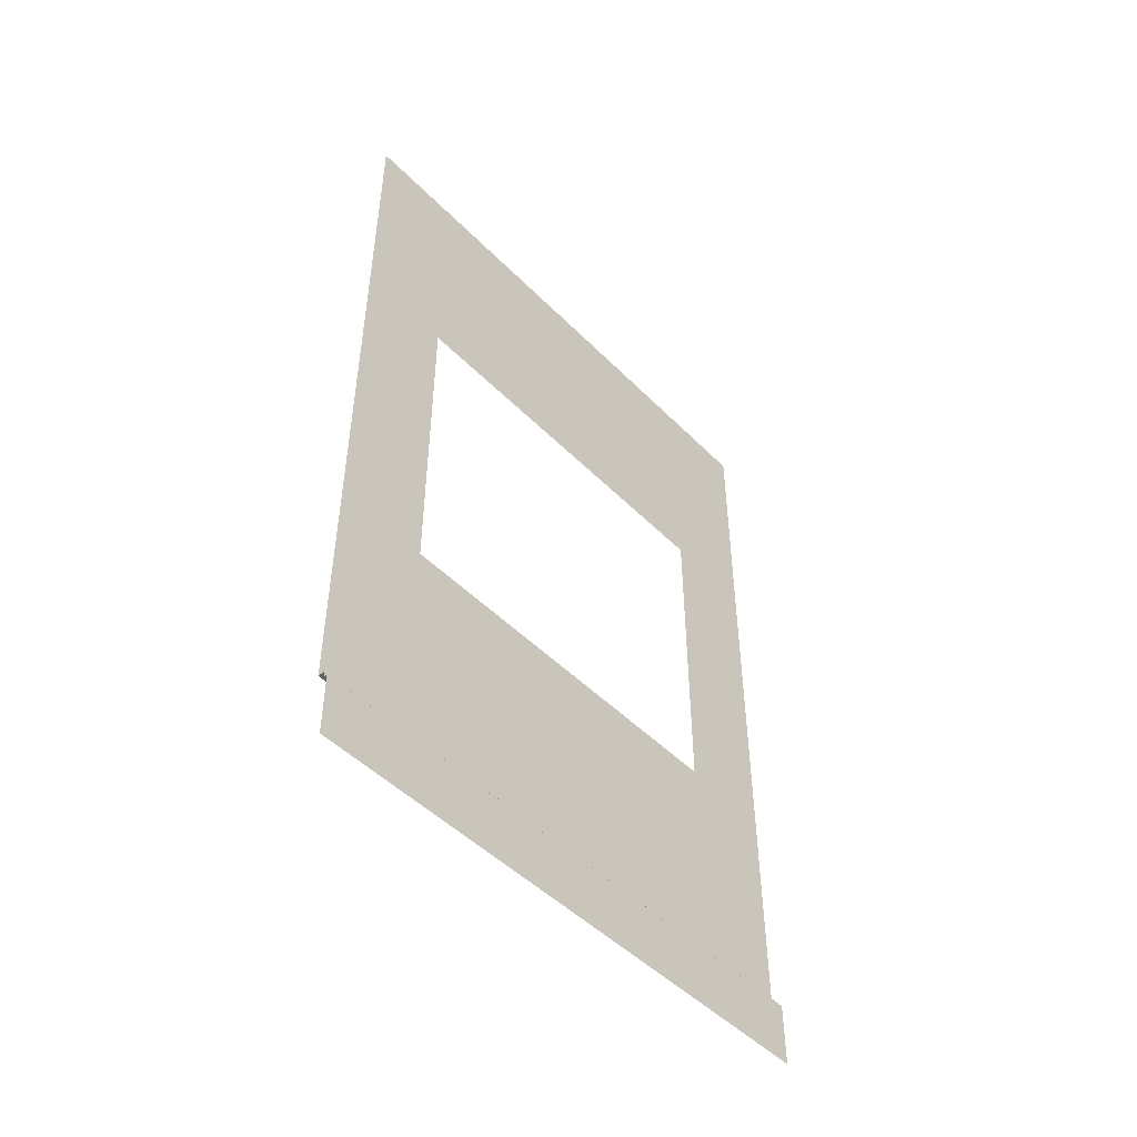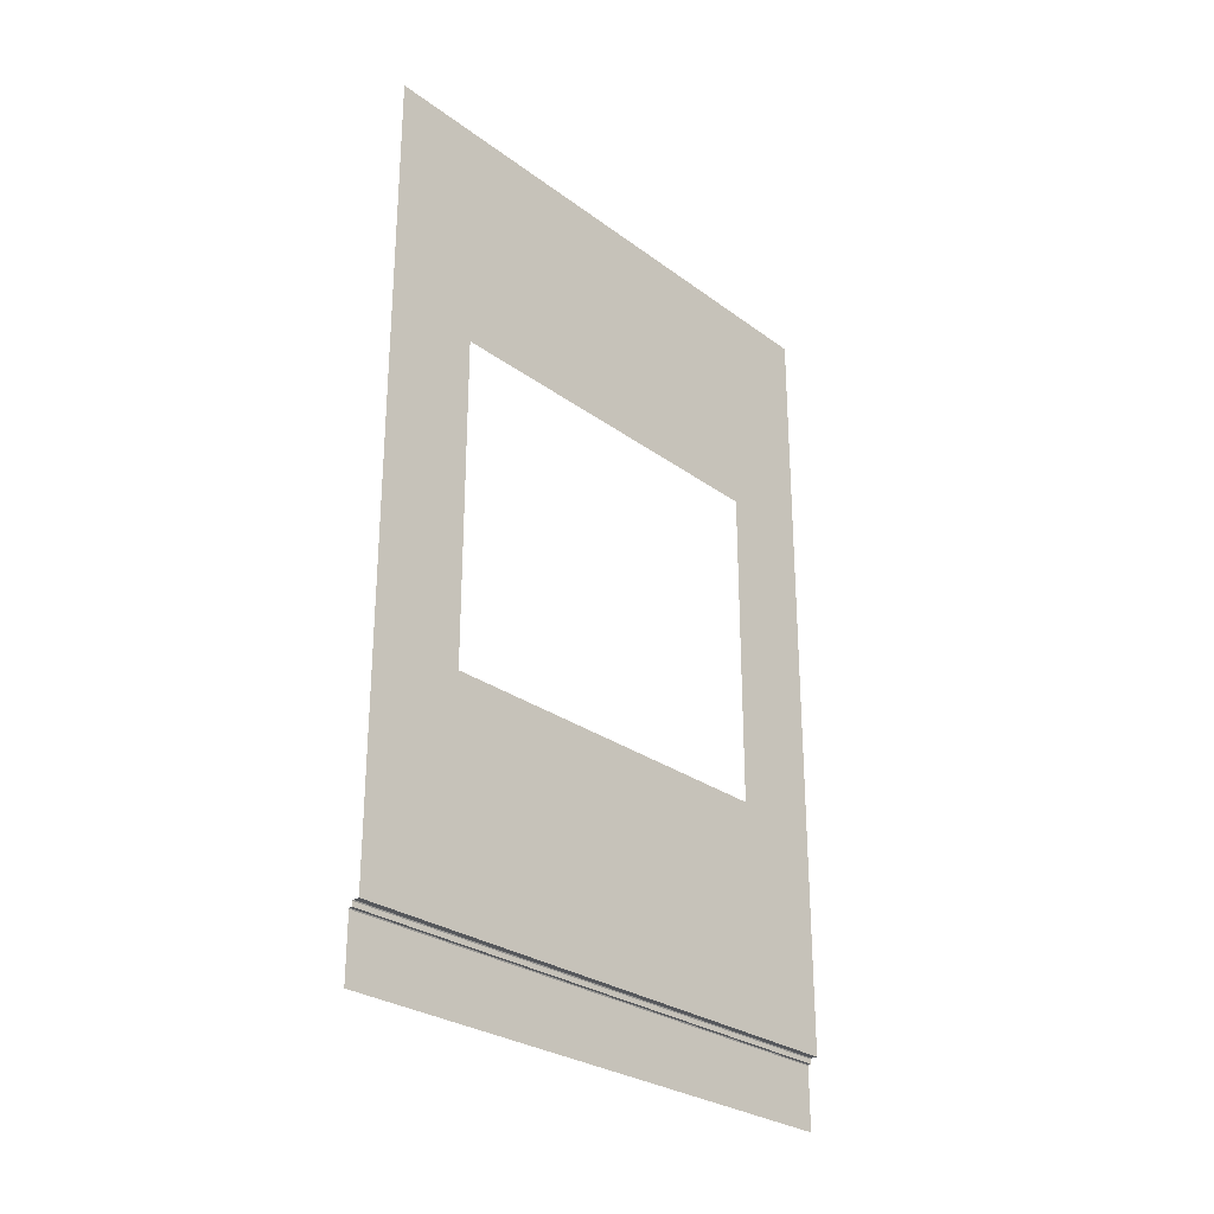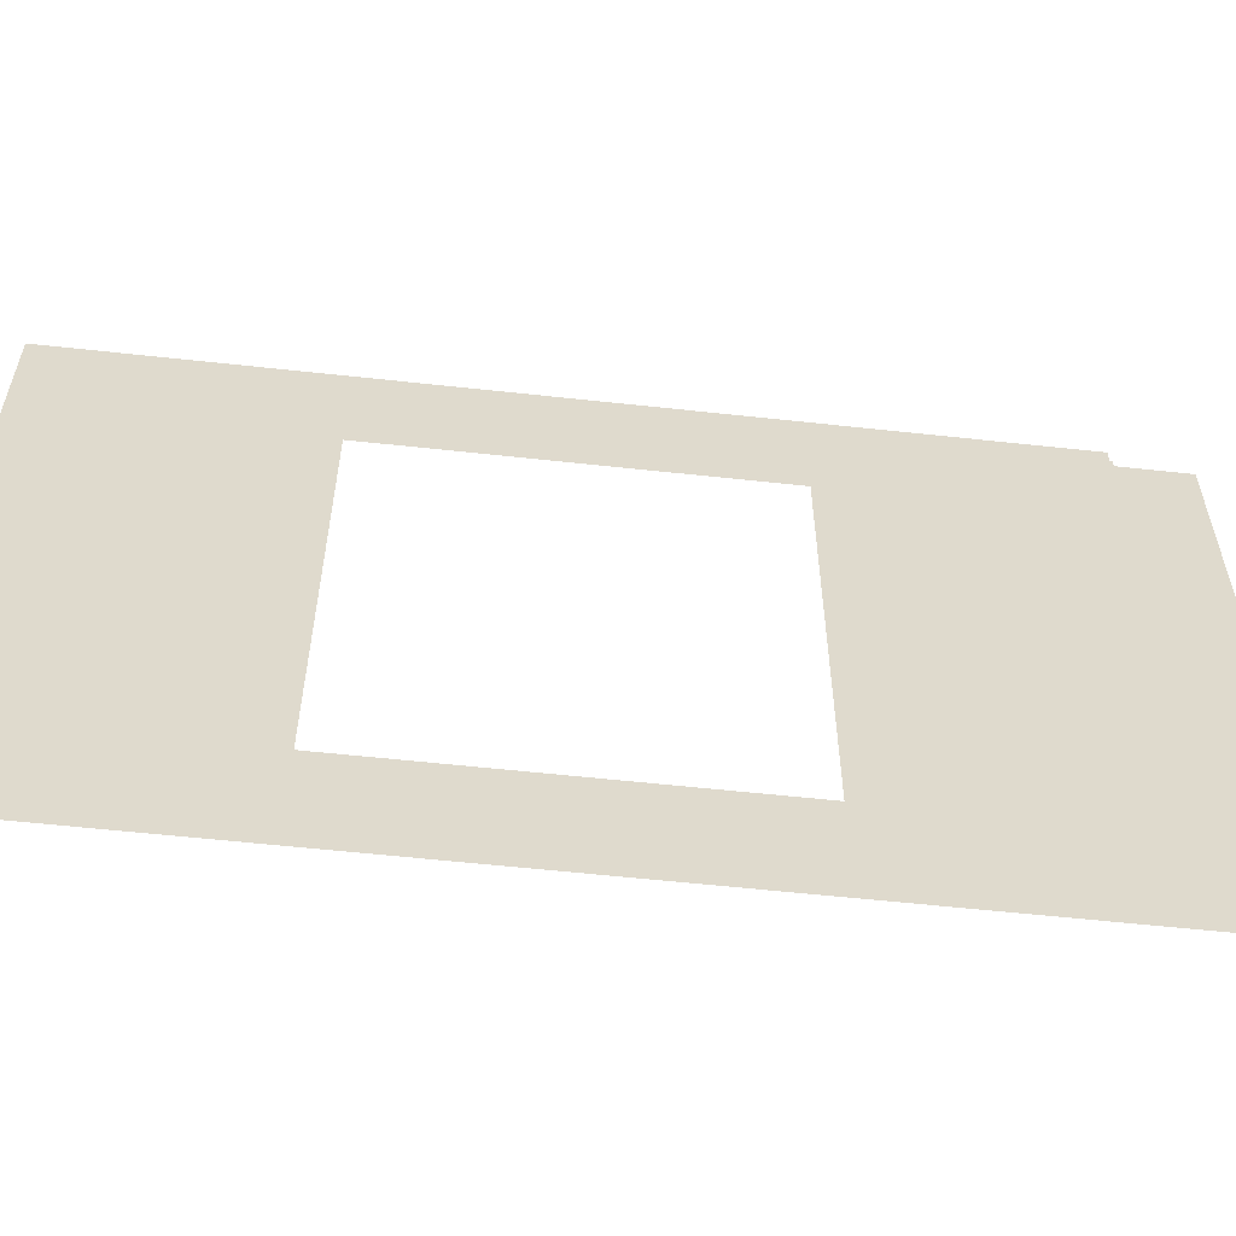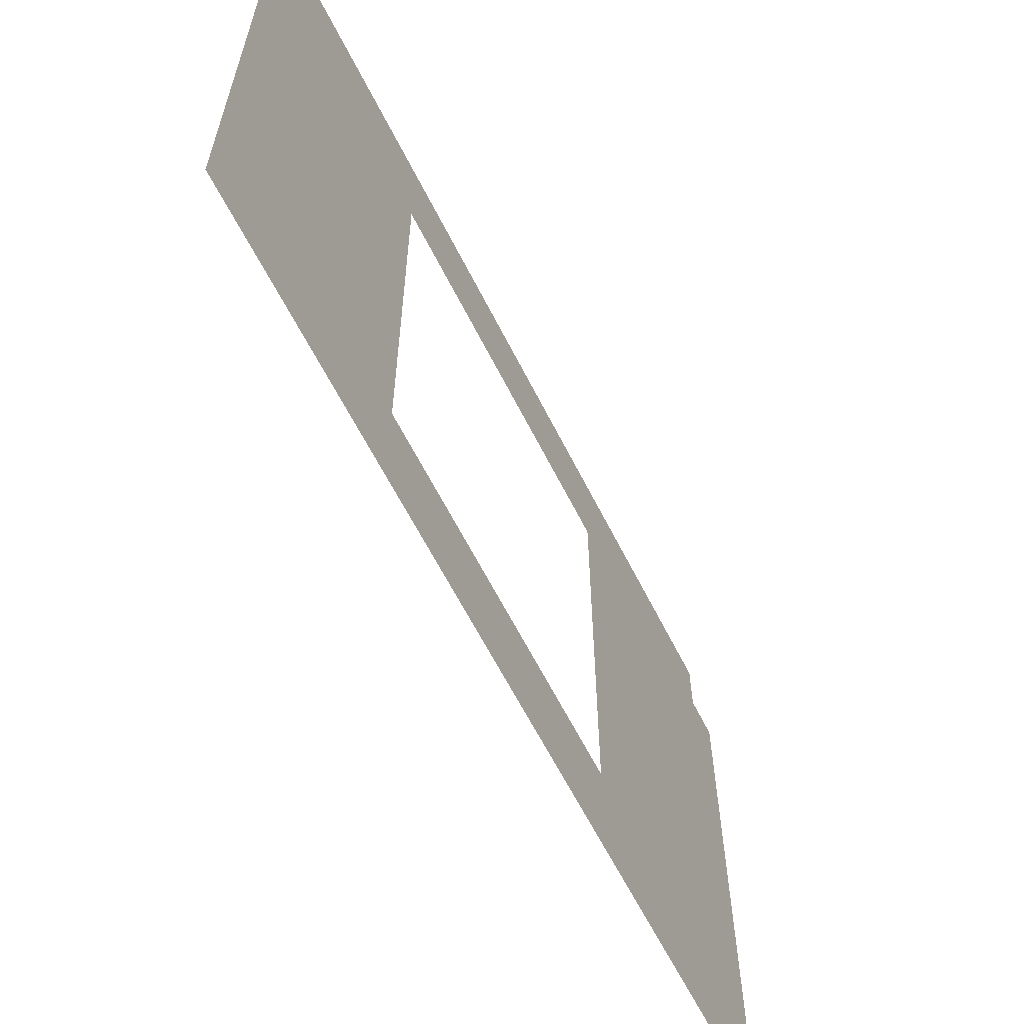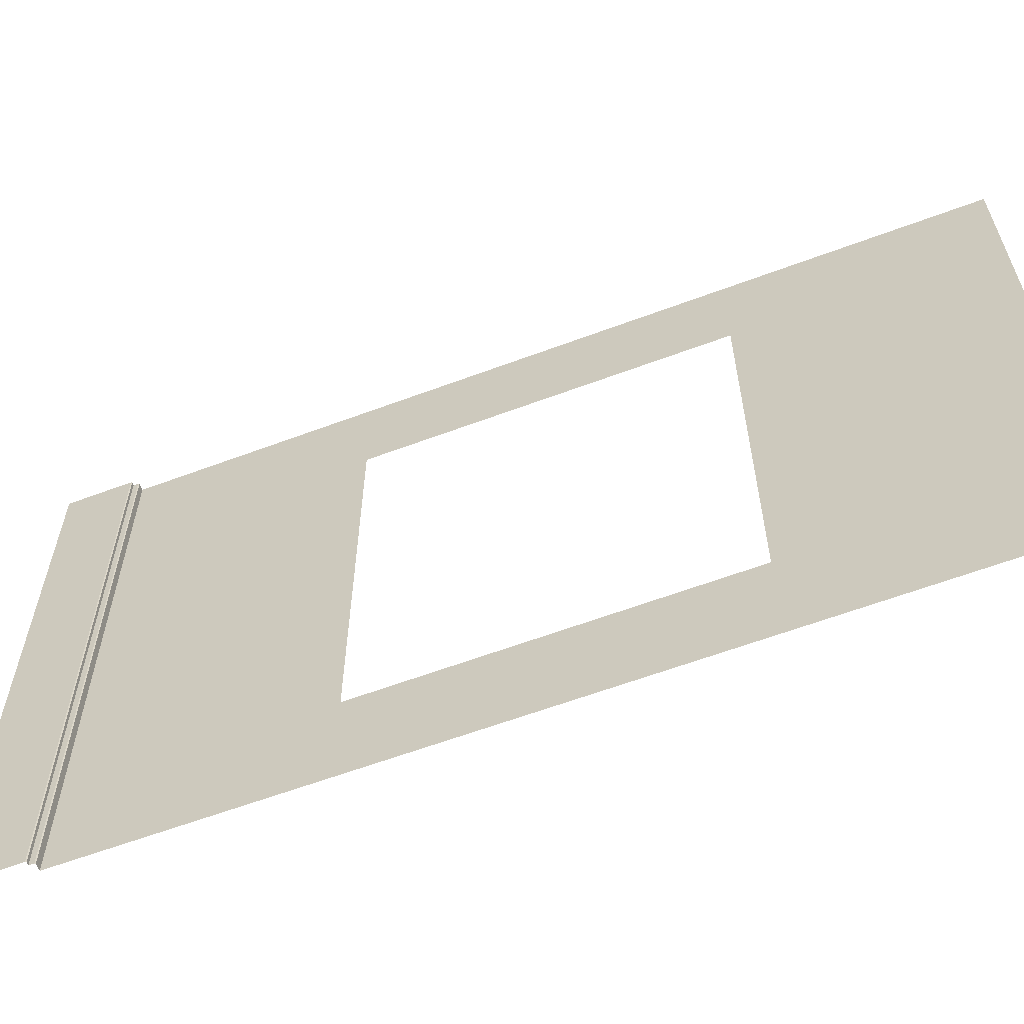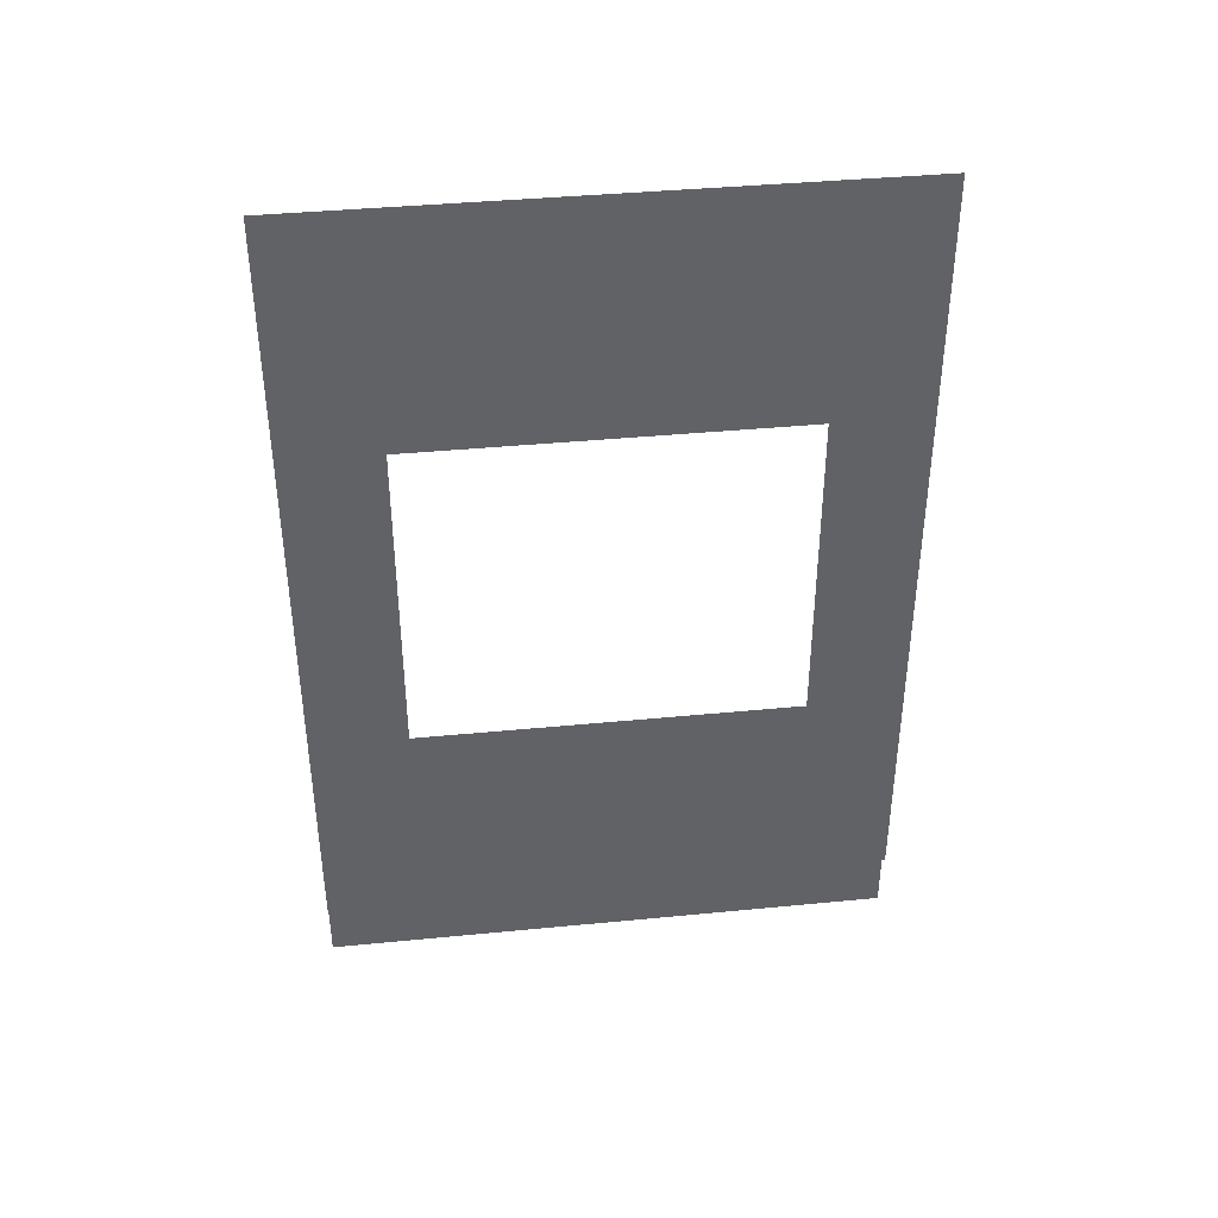
<metadata>
{"format":"obj","ext":"obj","renderer":"f3d","projection":"perspective","resolution":1024,"background":"white","views":[{"elev":-48.3,"azim":41.9,"up":"+Y"},{"elev":-27.7,"azim":-138.2,"up":"+Y"},{"elev":-58.0,"azim":-96.5,"up":"+Z"},{"elev":-62.5,"azim":-153.3,"up":"+Z"},{"elev":-61.3,"azim":110.9,"up":"+Z"},{"elev":39.7,"azim":-96.9,"up":"+Y"}]}
</metadata>
<code>
o Wall_Window
v -0 3 0
v 0.025 0.2194 -2
v -0 3 -2
v 0.025 0.2194 0
v 0 0.2388 0
v 0 0.2388 -2
v 0.03747 0 0
v 0.03747 0 -2
v 0.025 0.2357 0
v 0.02263 0.2388 0
v 0.02263 0.2388 -2
v 0.025 0.2357 -2
v 0.03747 0.2164 0
v 0.0351 0.2194 0
v 0.0351 0.2194 -2
v 0.03747 0.2164 -2
v -0 3 -1.667
v -0 3 -1.333
v -0 3 -1
v -0 3 -0.6667
v -0 3 -0.3333
v 0.025 0.2194 -0.3333
v 0.025 0.2194 -0.6667
v 0.025 0.2194 -1
v 0.025 0.2194 -1.333
v 0.025 0.2194 -1.667
v 0 0.2388 -0.3333
v 0 0.2388 -0.6667
v 0 0.2388 -1
v 0 0.2388 -1.333
v 0 0.2388 -1.667
v 0.03747 0 -0.3333
v 0.03747 0 -0.6667
v 0.03747 0 -1
v 0.03747 0 -1.333
v 0.03747 0 -1.667
v 0.03747 0.2164 -0.3333
v 0.03747 0.2164 -0.6667
v 0.03747 0.2164 -1
v 0.03747 0.2164 -1.333
v 0.03747 0.2164 -1.667
v 0.0351 0.2194 -1.667
v 0.0351 0.2194 -1.333
v 0.0351 0.2194 -1
v 0.0351 0.2194 -0.6667
v 0.0351 0.2194 -0.3333
v 0.025 0.2357 -0.3333
v 0.025 0.2357 -0.6667
v 0.025 0.2357 -1
v 0.025 0.2357 -1.333
v 0.025 0.2357 -1.667
v 0.02263 0.2388 -1.667
v 0.02263 0.2388 -1.333
v 0.02263 0.2388 -1
v 0.02263 0.2388 -0.6667
v 0.02263 0.2388 -0.3333
v 0 0.6323 -2
v 0 1.026 -2
v -0 1.419 -2
v -0 1.813 -2
v -0 2.177 -2
v -0 2.177 0
v -0 1.813 0
v -0 1.419 0
v 0 1.026 0
v 0 0.6323 0
v 0 0.6323 -0.3333
v 0 1.026 -0.3333
v -0 1.419 -0.3333
v -0 1.813 -0.3333
v -0 2.177 -0.3333
v 0 0.6323 -0.6667
v 0 1.026 -0.6667
v -0 2.177 -0.6667
v 0 0.6323 -1
v 0 1.026 -1
v -0 2.177 -1
v 0 0.6323 -1.333
v 0 1.026 -1.333
v -0 2.177 -1.333
v 0 0.6323 -1.667
v 0 1.026 -1.667
v -0 1.419 -1.667
v -0 1.813 -1.667
v -0 2.177 -1.667
f 81 31 6 57
f 22 4 14 46
f 27 5 10 56
f 41 36 8 16
f 41 16 15 42
f 51 12 11 52
f 51 26 2 12
f 9 4 22 47
f 47 22 23 48
f 48 23 24 49
f 49 24 25 50
f 50 25 26 51
f 9 47 56 10
f 47 48 55 56
f 48 49 54 55
f 49 50 53 54
f 50 51 52 53
f 13 37 46 14
f 37 38 45 46
f 38 39 44 45
f 39 40 43 44
f 40 41 42 43
f 13 7 32 37
f 37 32 33 38
f 38 33 34 39
f 39 34 35 40
f 40 35 36 41
f 6 31 52 11
f 31 30 53 52
f 30 29 54 53
f 29 28 55 54
f 28 27 56 55
f 2 26 42 15
f 26 25 43 42
f 25 24 44 43
f 24 23 45 44
f 23 22 46 45
f 66 5 27 67
f 67 27 28 72
f 72 28 29 75
f 75 29 30 78
f 78 30 31 81
f 18 80 85 17
f 79 78 81 82
f 19 77 80 18
f 76 75 78 79
f 20 74 77 19
f 73 72 75 76
f 21 71 74 20
f 68 67 72 73
f 1 62 71 21
f 62 63 70 71
f 63 64 69 70
f 64 65 68 69
f 65 66 67 68
f 17 85 61 3
f 85 84 60 61
f 84 83 59 60
f 83 82 58 59
f 82 81 57 58

</code>
